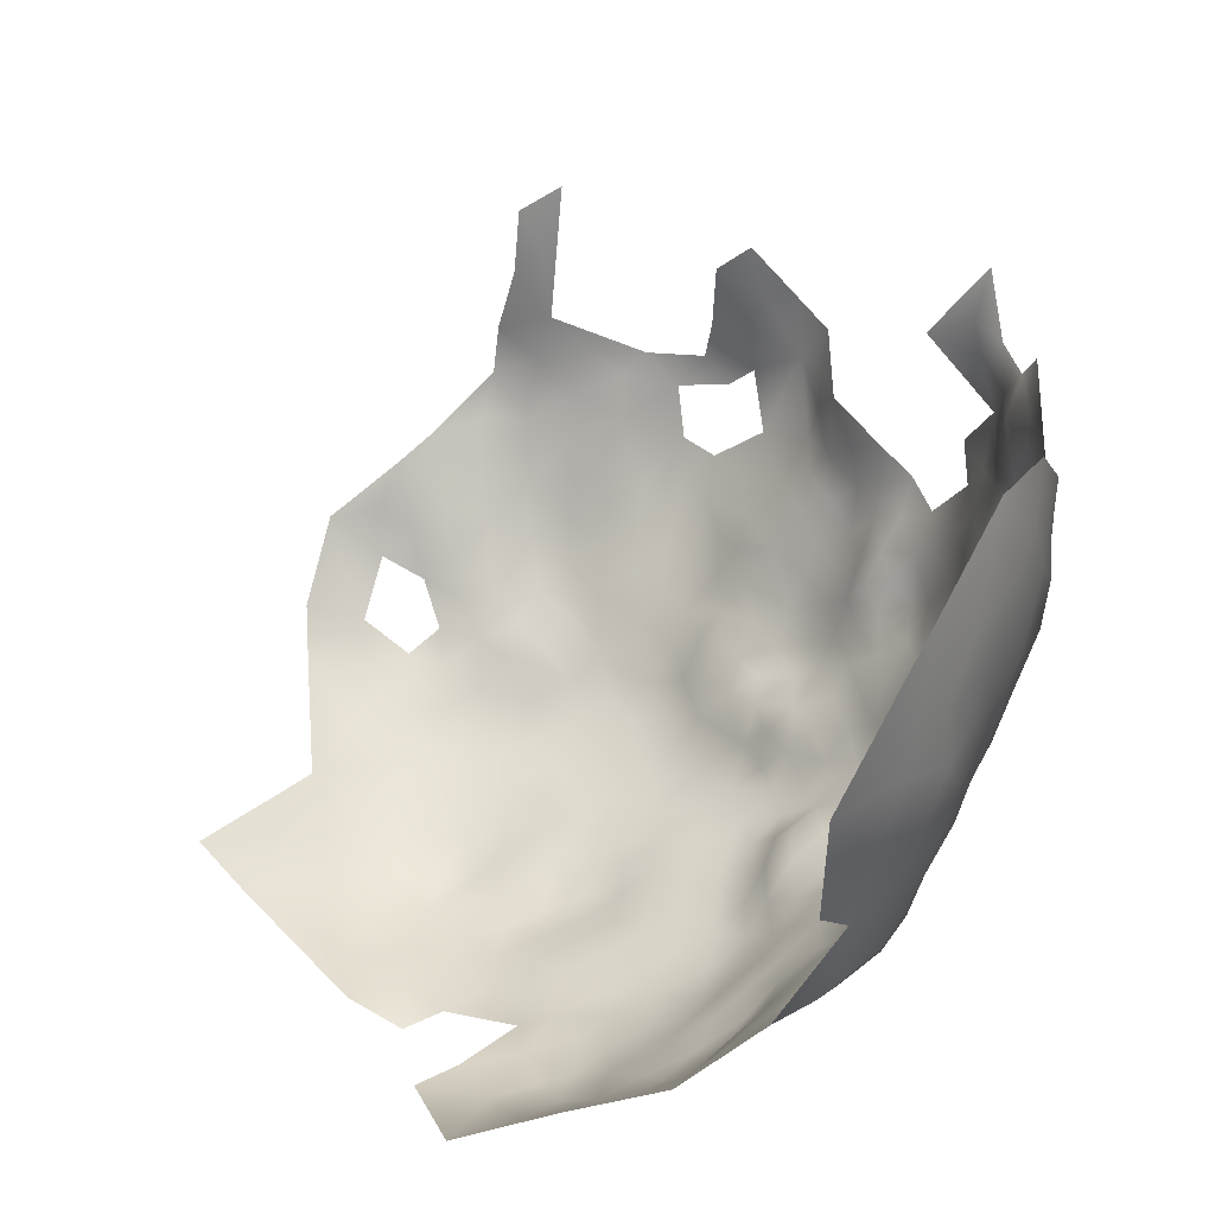
<metadata>
{"format":"obj","ext":"obj","renderer":"f3d","projection":"perspective","resolution":1024,"background":"white","views":[{"elev":70.7,"azim":-172.2,"up":"+Z"}]}
</metadata>
<code>
v 604.4 603.4 621.2
v 602.3 603.6 626.6
v 601.5 603.7 633.2
v 602.4 608.5 630.2
v 601.5 608.5 636.7
v 602.9 613.4 634.2
v 604.4 613.7 628.1
v 604.3 609 623.8
v 605.6 607.6 618.5
v 607.7 612.6 617.5
v 607.5 608 613.7
v 610 613.3 611.7
v 609 607.7 608.8
v 608.5 602.8 611.2
v 606.3 602.9 615.9
v 610.6 617.6 615.8
v 608.4 617.3 621.7
v 603.2 598.6 623.8
v 601.5 598.8 629.8
v 605.1 598.3 617.9
v 607.6 598.1 613.2
v 605.9 593.4 615.2
v 606 587.5 616.1
v 604.2 591.6 620.4
v 608.5 591 611.4
v 607 618.8 626.9
v 605.1 618.4 631.9
v 603.8 618.3 638.3
v 606.4 623.4 635.1
v 608.3 623.4 629.5
v 607.7 583.2 612.9
v 605.6 582.1 618.5
v 600.1 603.6 639.3
v 600 598.3 635.6
v 597.9 597.2 642
v 598.5 603.1 645.3
v 600.1 593.9 632.2
v 602 593.7 627.1
v 601.3 589.2 630.4
v 599 590.2 636
v 596.7 589.2 641.1
v 598 584.3 638.1
v 596.5 584.2 644
v 600.8 584.6 633.4
v 596 583.6 650
v 596.7 584.7 656.5
v 597.1 579.3 646.8
v 598 579.8 641.1
v 610.2 597.7 608.7
v 610.7 603 606
v 614.4 603.1 601.7
v 612.8 598 603.8
v 612 592.8 606.6
v 615 593.4 602.6
v 616 597.9 600.1
v 618.7 593.5 598.4
v 616.9 588.9 600
v 613.5 588.6 604.2
v 609.7 587 607.5
v 620.7 589 596.1
v 623.6 594.3 595
v 622.3 584.1 594
v 619.2 584.1 598.2
v 624.1 588.8 592
v 626.9 584.4 590.9
v 625.9 579.1 592.8
v 621.5 579.6 596.8
v 616.2 584.6 601.9
v 605.1 623.1 641.9
v 602.9 618.2 645.2
v 601.7 613.3 641.2
v 613 609.8 605.3
v 604 623.1 648.3
v 604.3 623.1 655.6
v 606 628.3 651.9
v 606.4 628.2 645.3
v 602.6 617.8 652.2
v 608.4 633.5 649
v 608.1 633.4 642.2
v 607.5 628.3 639
v 620.6 597.8 597.5
v 618.2 602.3 597.8
v 603.2 588.8 625
v 610 628.6 632.9
v 627 598 593.1
v 628.7 593.4 591.7
v 600.6 612.4 648.2
v 601 612.2 655.5
v 603.2 617.8 659.4
v 598.9 606.6 650.9
v 602.3 612.8 662.7
v 599.2 605.7 659.6
v 609.6 633.2 636.7
v 629.1 588.8 589.9
v 600.7 607.9 643.7
v 608.8 633.3 655.4
v 606.5 628.5 659.1
v 617.7 614.2 604.7
v 613.5 615.4 608.2
v 632.8 591.5 588
v 631.8 586.2 588.3
v 636.5 593.9 584.4
v 639.1 598.3 581.9
v 636.1 602.5 584.1
v 641.5 603 581.2
v 644.1 598.8 579.8
v 640.6 593.6 580.7
v 635 608.4 586.4
v 640.3 607.8 583.1
v 639.3 588.4 582.7
v 643.7 588.2 579.2
v 641.3 583.7 581.6
v 637.8 583.5 584.8
v 639.8 578.2 583.4
v 647 605.8 580.2
v 636.6 588 586.2
v 635.1 583.4 587.8
v 635.8 578.9 586.6
v 636.4 573.3 586.5
v 632.4 575.8 589.9
v 646 593.9 578.2
v 640.5 570 584.4
v 636.8 567.9 587.7
v 634.2 570.8 590.7
v 633.6 565.4 591.2
v 604.9 623.1 663
v 639.7 612.7 585.9
v 634.3 613.8 588.8
v 628.9 610.3 590.1
v 635.1 619.4 591.3
v 630.3 616.2 591.8
v 630.8 621.8 594.8
v 626.7 618.2 595.7
v 626.9 623.7 598.7
v 630.6 627.4 597.4
v 624.8 618.6 601.1
v 623.9 613.5 597.3
v 626.6 613.5 593
v 623.3 609.3 593.6
v 635.2 625.2 594.1
v 635.8 631 597
v 640.2 628.6 593.9
v 639.6 623.1 590.9
v 639.8 617.6 588.1
v 624.1 624 603.5
v 626.1 628.8 601.7
v 625.2 605.2 592.2
v 618.9 608.9 598.8
v 643.9 621.8 586.8
v 644.4 617.3 584.2
v 644.1 626.6 590.2
v 644.7 631.8 593.3
v 639.9 633.4 595.9
v 643.2 637 595.2
v 649.3 635.2 592.8
v 649.1 629.5 589.6
v 649.6 641.4 596.7
v 654.3 638.6 592.8
v 654.2 633 589.5
v 648.1 625.3 586
v 654 624.5 583
v 642.5 641.4 599.8
v 636.7 637.3 599.3
v 637.4 642.9 604.4
v 642 646.5 604.3
v 646.5 644.9 600.1
v 659.1 637 589.4
v 659.4 632.1 586.3
v 630.5 605.1 588.5
v 645.5 612.5 582.2
v 649.2 616.7 581.9
v 630.6 633.4 601
v 622.8 628.8 606
v 626.6 633.8 605.3
v 638 646.9 608.2
v 631.3 638.6 604.9
v 632.7 643.1 609.1
v 624.4 633.7 610.2
v 628.8 638.7 609.9
v 625.5 638.6 614.1
v 622.1 613.9 602
v 621.5 618.6 605
v 620.4 624 607.4
v 617.4 624.2 612.3
v 620.5 628.9 610.6
v 616.2 619.3 607.9
v 613.1 623.3 616.9
v 617.1 628.8 615.5
v 612.7 619.1 612
v 648.4 621.3 583.2
v 625.2 643 617.7
v 623.2 643 623.5
v 627.4 648 622.3
v 630.7 648 618
v 629.5 643.2 614
v 621.7 638.2 619.2
v 626.6 648 629
v 631.3 653.1 627.9
v 634.4 653.2 622.6
v 634.6 647.5 613.9
v 621.3 633.9 614.6
v 665.4 635.1 587.1
v 658.3 641.3 592.3
v 652.8 648.2 601.7
v 637.9 656.9 629.1
v 633 656.7 636.3
v 650.2 652.6 605.9
v 660.8 651.1 604.1
v 609.8 582.1 608.1
v 607.6 577.8 616.3
v 605.8 575.8 621
v 610.4 576.3 612
v 614.6 575.3 609
v 612.6 570.8 611
v 608.8 570.9 614.8
v 611.9 566.1 614.2
v 615.9 566 610.2
v 616.2 570.6 607.6
v 617.3 575.3 604.8
v 618.8 570.6 602.8
v 618.6 565.6 606
v 615.9 579.2 606.5
v 618.2 580 602.1
v 620 575.3 599.7
v 621.9 566 602.1
v 620.4 560.9 609.4
v 616.9 561.7 613.9
v 623.4 571.4 598.4
v 625.9 567.1 598.8
v 625.3 562.3 601
v 623.5 555 611.6
v 625.5 549.6 607.8
v 604.3 575.3 627.3
v 605 570.3 624.1
v 603.7 570.2 630.1
v 602 570.2 634.8
v 606.4 565.4 627.2
v 603.5 564.8 636.1
v 603 564.8 642.2
v 603.1 570.4 640.1
v 606.2 559.5 640.7
v 602.3 575 635.2
v 600.6 575.4 642
v 604.7 580.4 624.2
v 603.1 580.1 630.5
v 603.4 584.8 627.3
v 610.4 623.1 624.3
v 611.8 628 627.5
v 613.6 628.1 621.4
v 614.4 632.9 625.1
v 616.9 633.2 619.7
v 611.7 638.4 653.9
v 611 638.8 645.9
v 608.5 628.9 667.7
v 607 623.4 670.9
v 604.9 617.8 667.6
v 664.3 629.1 583.4
v 602.8 569.9 645.9
v 600.5 570.1 650.6
v 601.5 564.8 648.9
v 604 559.5 645.9
v 607.7 555.9 643.8
v 606.7 551 649.4
v 613.4 556.2 638.9
v 610.7 634.6 662
v 614.1 635.2 671.7
v 619.2 641.9 668.5
v 619.9 635.4 685.8
v 612 627.4 677.9
v 612.7 578.9 607.6
v 649.1 590.4 577
v 644.1 574.9 582.2
v 644.4 569.9 582.1
v 648.6 572.7 580.4
v 648.4 566.7 581.4
v 653.2 575.6 578.1
v 648.6 560 583.5
v 642.7 558.9 585.1
v 643.8 564.4 583.5
v 653.9 563.1 581
v 655 557.8 583.4
v 653.6 568.8 579
v 658.1 571 576.3
v 658.9 565 578.4
v 659 559.8 581.1
v 664.1 568.2 576.4
v 619.4 638.2 625.1
v 612.6 633 630.8
v 617 638.2 630.4
v 653.8 594.4 576.3
v 655.7 588.9 575.9
v 650.3 599.3 577.5
v 652.2 605.3 578.2
v 656.3 601.6 576.4
v 655.5 611 578.9
v 662 605.2 575.9
v 660.9 598.9 574.6
v 660.6 592.3 574.5
v 667.6 602.9 574.6
v 667 596.9 573.1
v 668.3 590.8 573.1
v 672.9 600.4 572.7
v 673.6 594.3 572.5
v 674.4 587.8 572.4
v 679.1 597.6 572.7
v 679.3 591.1 572.1
v 684.6 593.7 572.4
v 685 588.5 572.2
v 603.8 611.8 670.3
v 636.4 651.7 617.7
v 653.9 628.9 586
v 659 627.5 583.4
v 661.3 622.9 581.2
v 641.3 650.8 611
v 645.9 579.9 580.4
v 680.4 604 574
v 674.8 607.2 574.3
v 681.3 610.5 575.2
v 689.7 607.7 577.5
v 685.5 599.6 574.1
v 692.2 618.7 581.3
v 668.3 609.5 575.5
v 674.8 614 576.4
v 702.3 622 586.7
v 685.7 624.1 580.7
v 678.7 629 582.2
v 684.6 632.1 584.7
v 695.5 627.5 585.4
v 677.1 621.7 578.3
v 669.6 625.5 580
v 669.7 619.4 577
v 671.3 632.2 583.9
v 671.5 638.3 588.6
v 678.1 635.4 586.2
v 613.8 583 605.1
v 683.4 616.5 577.4
v 657.5 578.2 575.3
v 654.6 643.4 596.1
v 678 641.7 590.9
v 621.9 643.1 630.2
v 619.8 643.7 636.6
v 659.8 584 575.8
v 664.6 586.4 574.7
v 664.4 580.6 575
v 669.8 583.3 573.4
v 673 577.6 573.7
v 662.3 574.7 575
v 610.5 637.7 640.6
v 614.1 638.3 636.6
v 615.3 643.1 642.6
v 626.9 602.1 590.5
v 629.6 598.2 588
v 639.4 562.5 586.9
v 639 556.4 589
v 643.7 553.6 587.4
v 620.8 605.1 594.7
v 623.6 600.7 594.4
v 615.6 640.4 661.8
v 604.6 585.1 621.8
v 631.1 580.9 590.3
v 634.4 559.7 591.2
v 632.5 554.2 594.5
v 661.2 616.5 579.1
v 654.3 617.3 581
v 664.8 620.5 578
v 625.5 648.7 635.3
v 622.5 648.6 641.9
v 651.4 584.8 577.2
v 685.4 573 574.7
v 686.8 566.9 578.2
v 681.6 568.8 577.6
v 678.9 575.4 573.9
v 690.9 575.7 574.7
v 695.1 582.2 575.2
v 693.5 590.8 573.4
v 693.6 568.9 577.7
v 655.8 655.5 608.2
v 646.7 655 610.3
v 614.5 643.4 650.3
v 598 579.4 655.1
v 599.9 574.3 648.1
v 668.3 576.1 574.6
v 608.1 618.3 676.4
v 606 609.9 678.6
v 611.1 612.4 688
v 660 587.5 575.3
v 665.7 560.2 579.6
v 666.9 552.1 583.1
v 600.9 579.7 637
v 628.9 571.5 594.5
v 624.2 575.5 596
v 650.3 611.3 580.8
v 675.7 581.9 571.9
v 679.7 586.1 571.1
v 686.7 582.4 572.8
v 642.1 656.2 620.5
v 650.9 659.3 617.9
v 646 660.8 633.4
v 661.2 610.8 576.5
v 666.6 614.7 576.6
v 628.6 546.3 604.6
v 625.4 553.7 604.7
v 625.4 544.9 611.2
v 670 645.1 591.8
v 664.9 641.9 591.6
v 653.3 551.9 586.7
v 653.9 546.4 589.9
v 659.8 548.4 587.1
v 658.7 543.6 590.5
v 666.3 545 589
v 660.1 554.4 583.3
v 650.6 543.3 592.4
v 645.5 547.4 591.4
v 642.2 544.1 595.5
v 617.8 646.4 647.8
v 675.2 572.2 575.9
v 670.9 567.1 576.8
v 677.8 564 578.9
v 659.7 663.9 621
v 672.4 541.7 591.2
v 664.8 540.5 594.1
v 667 533.6 602.2
v 672.6 546 585
v 673.4 552.3 582.1
v 673.3 558.6 580.2
v 680.2 555.5 582
v 626.1 556.6 599.6
v 623.6 559.8 604.8
v 629 562.4 596.5
v 600.3 564.9 654.4
v 638.2 547.3 594
v 634.9 546.6 598.3
v 641.6 542.2 602.6
v 657.3 607 577.6
v 666.1 654.8 605.5
v 684.4 560.4 581.4
v 597.3 584.5 665
v 598.2 589.4 666.8
v 600.1 593.6 672
v 597.7 594.9 662.3
v 596 593.2 655
v 596.5 598.7 651.4
v 597 588.9 659.2
v 596.1 589.4 649.8
v 631.5 539.3 611.4
v 637.4 535.3 614.2
v 641.8 537.4 610.4
v 634.5 540.3 608.6
v 636.5 542.4 604.4
v 629.2 652.2 632.6
v 670.7 536.2 598.6
v 670.8 529.5 604.7
v 665 526.9 608.8
v 645.9 650.4 604.9
v 601.6 600.9 673.2
v 604.9 594.7 682.6
v 600.3 586.7 675.8
f 15 14 21
f 139 147 356
f 222 213 270
f 335 222 270
f 58 53 54
f 20 15 21
f 113 114 118
f 222 219 213
f 165 164 175
f 248 84 288
f 215 212 214
f 117 113 118
f 185 173 183
f 67 63 62
f 42 40 44
f 51 82 55
f 51 55 52
f 116 100 102
f 118 119 120
f 54 52 55
f 221 217 218
f 2 1 18
f 122 123 119
f 67 66 391
f 67 62 66
f 173 145 183
f 173 146 145
f 52 50 51
f 190 149 160
f 306 394 304
f 112 110 111
f 359 246 83
f 186 99 189
f 102 110 116
f 32 23 31
f 213 218 214
f 213 214 212
f 219 218 213
f 219 220 218
f 209 335 270
f 386 291 298
f 112 114 113
f 57 56 60
f 103 107 102
f 344 342 343
f 222 223 219
f 110 113 116
f 110 112 113
f 79 93 80
f 244 246 359
f 279 278 353
f 117 116 113
f 146 134 145
f 345 344 343
f 62 65 66
f 142 141 153
f 101 94 100
f 137 133 138
f 60 64 62
f 60 62 63
f 39 40 37
f 39 44 40
f 338 203 158
f 386 343 342
f 177 176 179
f 8 1 2
f 58 54 57
f 8 9 1
f 3 33 5
f 52 49 50
f 22 20 21
f 110 102 107
f 109 104 108
f 86 100 94
f 221 220 225
f 221 218 220
f 160 151 156
f 101 65 94
f 39 37 38
f 357 356 147
f 54 55 56
f 54 56 57
f 219 224 220
f 219 223 224
f 185 184 188
f 135 132 134
f 135 140 132
f 63 223 68
f 16 12 10
f 57 63 68
f 57 60 63
f 217 214 218
f 234 235 233
f 14 49 21
f 181 98 182
f 249 250 251
f 105 104 109
f 243 48 389
f 243 389 242
f 151 160 149
f 274 273 272
f 124 123 125
f 313 365 363
f 216 214 217
f 216 215 214
f 245 246 244
f 245 244 233
f 195 179 180
f 229 429 230
f 351 357 147
f 41 40 42
f 103 104 105
f 20 1 15
f 258 259 381
f 34 33 3
f 144 149 150
f 282 283 284
f 282 284 280
f 237 235 234
f 61 56 81
f 61 60 56
f 22 25 23
f 22 23 24
f 300 299 302
f 223 67 224
f 223 63 67
f 31 210 32
f 177 179 195
f 19 2 18
f 247 26 30
f 124 119 123
f 124 120 119
f 275 273 274
f 137 138 139
f 30 248 247
f 159 311 156
f 35 33 34
f 233 244 211
f 233 211 234
f 190 150 149
f 53 52 54
f 53 49 52
f 189 12 16
f 189 99 12
f 195 180 191
f 354 353 278
f 345 382 344
f 19 38 37
f 65 62 64
f 11 14 15
f 47 45 43
f 70 73 69
f 58 57 68
f 58 68 335
f 250 248 288
f 38 19 18
f 178 201 180
f 430 259 260
f 181 182 136
f 279 273 275
f 394 393 304
f 148 139 356
f 399 296 434
f 129 138 131
f 129 131 128
f 401 403 232
f 229 230 225
f 11 9 10
f 11 10 12
f 271 111 121
f 171 150 190
f 81 56 55
f 81 55 82
f 399 434 295
f 183 184 185
f 389 48 42
f 170 150 171
f 171 392 170
f 152 142 153
f 152 153 154
f 278 355 354
f 389 42 44
f 192 191 196
f 408 407 406
f 111 110 107
f 111 107 121
f 43 41 42
f 43 42 48
f 66 65 360
f 19 37 34
f 19 34 3
f 36 33 35
f 247 17 26
f 188 184 187
f 14 50 49
f 275 277 279
f 285 281 280
f 285 280 284
f 4 8 2
f 335 68 223
f 335 223 222
f 76 79 80
f 69 76 80
f 39 38 83
f 39 83 246
f 142 151 143
f 130 128 131
f 4 3 5
f 15 1 9
f 15 9 11
f 7 8 4
f 290 298 291
f 203 167 158
f 348 93 79
f 345 304 393
f 98 72 99
f 174 146 173
f 27 26 7
f 27 7 6
f 167 168 159
f 228 391 390
f 106 103 105
f 143 151 149
f 28 27 6
f 130 140 143
f 130 132 140
f 6 4 5
f 6 7 4
f 133 131 138
f 248 250 249
f 195 194 200
f 157 338 158
f 294 292 293
f 281 285 411
f 95 33 36
f 14 11 13
f 14 13 50
f 168 311 159
f 17 16 10
f 106 121 107
f 106 107 103
f 61 81 357
f 61 357 85
f 133 134 132
f 20 18 1
f 294 296 297
f 294 434 296
f 186 98 99
f 275 274 282
f 427 230 429
f 142 143 140
f 454 378 207
f 152 151 142
f 136 145 134
f 136 134 133
f 311 312 161
f 311 168 312
f 241 262 261
f 182 145 136
f 182 183 145
f 101 116 117
f 101 100 116
f 78 76 75
f 127 109 108
f 127 108 128
f 32 244 359
f 224 67 391
f 224 391 228
f 168 257 312
f 73 76 69
f 141 142 140
f 77 89 74
f 340 287 289
f 287 192 196
f 29 27 28
f 408 409 407
f 144 143 149
f 144 130 143
f 278 279 277
f 27 30 26
f 27 29 30
f 152 156 151
f 148 356 82
f 227 216 217
f 94 65 64
f 176 172 174
f 187 189 16
f 260 259 258
f 132 131 133
f 132 130 131
f 197 366 450
f 281 277 280
f 247 248 249
f 276 282 274
f 276 283 282
f 344 382 347
f 196 191 180
f 196 180 201
f 279 122 273
f 314 378 454
f 47 43 48
f 137 181 136
f 137 136 133
f 229 228 390
f 139 138 129
f 135 141 140
f 351 85 357
f 293 434 294
f 270 213 212
f 310 200 194
f 137 139 148
f 141 163 153
f 135 134 146
f 257 313 312
f 61 85 86
f 12 13 11
f 345 393 346
f 345 346 382
f 53 58 59
f 53 59 25
f 87 71 95
f 88 89 77
f 170 392 115
f 126 74 89
f 126 97 74
f 372 416 346
f 114 112 315
f 114 315 272
f 172 146 174
f 127 144 150
f 406 411 408
f 406 281 411
f 75 76 73
f 61 64 60
f 286 284 283
f 101 117 360
f 101 360 65
f 305 306 303
f 305 307 306
f 341 367 366
f 364 392 171
f 364 295 392
f 303 306 304
f 159 158 167
f 159 155 158
f 162 164 165
f 359 83 24
f 275 280 277
f 275 282 280
f 240 243 242
f 122 272 273
f 185 201 178
f 77 73 70
f 59 335 209
f 59 58 335
f 75 74 97
f 228 220 224
f 155 152 154
f 308 306 307
f 308 394 306
f 193 191 192
f 340 192 287
f 84 80 93
f 188 201 185
f 70 69 28
f 70 28 71
f 181 137 148
f 352 85 351
f 293 295 434
f 161 190 160
f 178 174 173
f 178 173 185
f 155 156 152
f 155 159 156
f 427 428 230
f 427 402 428
f 179 178 180
f 320 305 316
f 320 307 305
f 30 84 248
f 342 291 386
f 114 119 118
f 359 23 32
f 359 24 23
f 288 84 93
f 352 86 85
f 165 175 314
f 165 314 454
f 78 79 76
f 188 249 251
f 188 187 249
f 186 182 98
f 186 183 182
f 350 348 253
f 350 349 348
f 198 197 450
f 303 300 302
f 303 301 300
f 301 303 304
f 71 28 6
f 71 6 5
f 44 39 246
f 44 246 245
f 225 230 428
f 316 317 318
f 121 106 292
f 129 147 139
f 253 348 79
f 253 79 78
f 29 28 69
f 29 69 80
f 317 322 323
f 157 158 155
f 302 305 303
f 90 92 88
f 144 127 128
f 144 128 130
f 3 4 2
f 3 2 19
f 215 210 212
f 202 257 168
f 147 169 351
f 147 129 169
f 166 162 165
f 202 168 167
f 444 43 45
f 349 93 348
f 87 70 71
f 420 410 423
f 261 239 241
f 95 71 5
f 95 5 33
f 372 371 416
f 372 369 371
f 390 120 124
f 399 363 400
f 318 317 323
f 238 241 239
f 59 209 31
f 88 91 89
f 96 78 75
f 96 75 97
f 274 272 315
f 437 443 46
f 245 389 44
f 286 283 347
f 31 23 25
f 31 25 59
f 87 90 88
f 299 297 296
f 299 300 297
f 29 84 30
f 29 80 84
f 332 257 202
f 332 330 257
f 370 371 369
f 228 229 225
f 228 225 220
f 258 240 239
f 240 238 239
f 271 291 368
f 271 290 291
f 337 283 276
f 337 347 283
f 264 262 241
f 242 389 245
f 357 81 82
f 357 82 356
f 293 115 392
f 293 392 295
f 154 153 163
f 154 163 162
f 424 425 426
f 169 108 104
f 118 360 117
f 118 120 360
f 91 309 256
f 170 127 150
f 201 188 251
f 160 156 311
f 160 311 161
f 196 201 251
f 177 175 164
f 172 163 141
f 87 77 70
f 87 88 77
f 332 202 333
f 400 365 331
f 400 363 365
f 129 108 169
f 129 128 108
f 170 109 127
f 240 242 236
f 240 236 238
f 334 327 326
f 73 74 75
f 73 77 74
f 172 135 146
f 172 141 135
f 365 330 331
f 31 212 210
f 50 13 72
f 226 227 217
f 226 217 221
f 177 195 200
f 438 443 437
f 438 440 443
f 353 354 361
f 20 22 24
f 414 413 412
f 252 78 96
f 413 414 431
f 47 243 381
f 47 48 243
f 231 402 232
f 47 380 45
f 179 176 174
f 179 174 178
f 32 210 211
f 32 211 244
f 12 99 72
f 12 72 13
f 38 24 83
f 334 333 339
f 194 191 193
f 194 195 191
f 345 343 301
f 345 301 304
f 46 45 380
f 440 441 443
f 252 253 78
f 421 410 420
f 49 53 25
f 400 323 322
f 231 226 428
f 231 428 402
f 396 310 199
f 405 404 333
f 405 333 202
f 90 87 95
f 90 95 36
f 161 312 313
f 175 177 200
f 162 166 157
f 322 299 296
f 368 111 271
f 258 243 240
f 258 381 243
f 122 353 123
f 122 279 353
f 189 187 184
f 372 346 393
f 51 50 72
f 186 189 184
f 186 184 183
f 90 36 442
f 349 350 341
f 322 399 400
f 322 296 399
f 255 126 256
f 379 415 350
f 167 203 405
f 167 405 202
f 215 211 210
f 289 250 288
f 164 162 163
f 287 250 289
f 115 106 105
f 164 176 177
f 121 290 271
f 121 292 290
f 21 49 25
f 21 25 22
f 254 126 255
f 343 386 298
f 199 310 194
f 294 290 292
f 352 351 169
f 204 338 157
f 204 157 166
f 238 236 235
f 331 323 400
f 444 45 46
f 176 163 172
f 176 164 163
f 364 171 190
f 148 82 51
f 115 105 109
f 115 109 170
f 354 362 361
f 125 123 353
f 125 353 361
f 242 235 236
f 339 333 404
f 352 100 86
f 148 98 181
f 329 323 331
f 329 331 330
f 410 421 409
f 410 409 408
f 300 298 297
f 395 394 308
f 448 446 445
f 379 253 252
f 379 350 253
f 429 125 361
f 448 447 446
f 340 341 366
f 340 366 197
f 336 318 323
f 336 323 329
f 18 24 38
f 18 20 24
f 115 293 292
f 115 292 106
f 161 364 190
f 344 337 342
f 344 347 337
f 86 94 64
f 86 64 61
f 330 313 257
f 330 365 313
f 265 96 97
f 390 124 125
f 390 391 66
f 92 91 88
f 122 119 114
f 122 114 272
f 301 298 300
f 301 343 298
f 198 193 197
f 260 258 239
f 260 239 261
f 416 382 346
f 302 316 305
f 302 317 316
f 325 336 329
f 325 329 326
f 451 452 422
f 221 225 428
f 221 428 226
f 349 288 93
f 349 289 288
f 297 290 294
f 297 298 290
f 254 265 97
f 254 97 126
f 157 155 154
f 157 154 162
f 192 197 193
f 192 340 197
f 409 412 407
f 407 412 413
f 256 126 89
f 256 89 91
f 444 443 441
f 444 46 443
f 381 380 47
f 166 165 454
f 66 360 120
f 66 120 390
f 242 245 233
f 242 233 235
f 247 249 187
f 440 438 439
f 362 429 361
f 362 427 429
f 17 7 26
f 209 270 212
f 209 212 31
f 422 452 453
f 205 199 198
f 388 408 411
f 238 235 237
f 314 175 200
f 418 426 425
f 418 436 426
f 451 421 420
f 457 439 438
f 401 445 403
f 401 448 445
f 111 315 112
f 111 368 315
f 10 9 8
f 295 363 399
f 295 364 363
f 17 187 16
f 17 247 187
f 414 432 431
f 449 433 447
f 449 447 448
f 317 299 322
f 317 302 299
f 388 424 423
f 34 37 40
f 444 41 43
f 350 415 367
f 350 367 341
f 387 411 285
f 387 388 411
f 364 313 363
f 364 161 313
f 375 308 307
f 418 416 371
f 418 417 416
f 204 454 207
f 204 166 454
f 287 196 251
f 287 251 250
f 325 326 327
f 148 51 72
f 148 72 98
f 334 326 332
f 334 332 333
f 289 341 340
f 289 349 341
f 417 387 286
f 383 255 256
f 263 261 262
f 231 227 226
f 276 274 315
f 395 374 373
f 401 232 402
f 442 36 35
f 376 370 369
f 376 369 373
f 265 252 96
f 265 358 252
f 310 314 200
f 102 104 103
f 387 285 284
f 387 284 286
f 436 371 370
f 436 418 371
f 433 449 432
f 433 432 414
f 234 211 215
f 390 429 229
f 390 125 429
f 377 435 208
f 206 198 450
f 206 205 198
f 383 309 384
f 383 256 309
f 444 441 442
f 204 207 377
f 204 377 208
f 205 396 199
f 199 193 198
f 199 194 193
f 417 418 425
f 417 425 387
f 425 388 387
f 425 424 388
f 231 232 403
f 368 291 342
f 368 342 337
f 92 90 442
f 326 329 330
f 326 330 332
f 417 382 416
f 401 449 448
f 401 432 449
f 410 388 423
f 410 408 388
f 355 278 277
f 266 265 254
f 395 373 369
f 352 169 104
f 35 34 40
f 35 40 41
f 380 381 259
f 319 320 316
f 319 316 318
f 377 207 378
f 352 102 100
f 352 104 102
f 421 451 422
f 206 450 366
f 437 46 380
f 395 308 375
f 395 375 374
f 17 10 8
f 17 8 7
f 321 336 325
f 382 286 347
f 382 417 286
f 324 321 328
f 368 276 315
f 368 337 276
f 338 405 203
f 457 438 437
f 319 318 336
f 319 336 321
f 406 277 281
f 406 407 413
f 328 321 325
f 328 325 327
f 396 397 378
f 269 255 383
f 397 377 378
f 396 314 310
f 396 378 314
f 406 355 277
f 406 413 355
f 269 266 254
f 269 254 255
f 358 379 252
f 358 265 266
f 358 266 267
f 440 442 441
f 456 455 439
f 456 439 457
f 375 307 320
f 426 423 424
f 208 338 204
f 385 383 384
f 376 436 370
f 92 442 440
f 444 35 41
f 444 442 35
f 264 241 238
f 263 262 264
f 376 373 374
f 327 334 339
f 398 396 205
f 398 205 206
f 455 384 309
f 401 402 427
f 206 366 367
f 268 266 269
f 430 380 259
f 455 440 439
f 92 309 91
f 421 412 409
f 401 362 432
f 401 427 362
f 419 377 397
f 398 397 396
f 358 415 379
f 319 375 320
f 456 384 455
f 267 266 268
f 419 397 398
f 419 435 377
f 269 383 385
f 385 384 456
f 421 422 453
f 324 319 321
f 358 367 415
f 328 327 339
f 268 269 385
f 455 92 440
f 92 455 309

</code>
